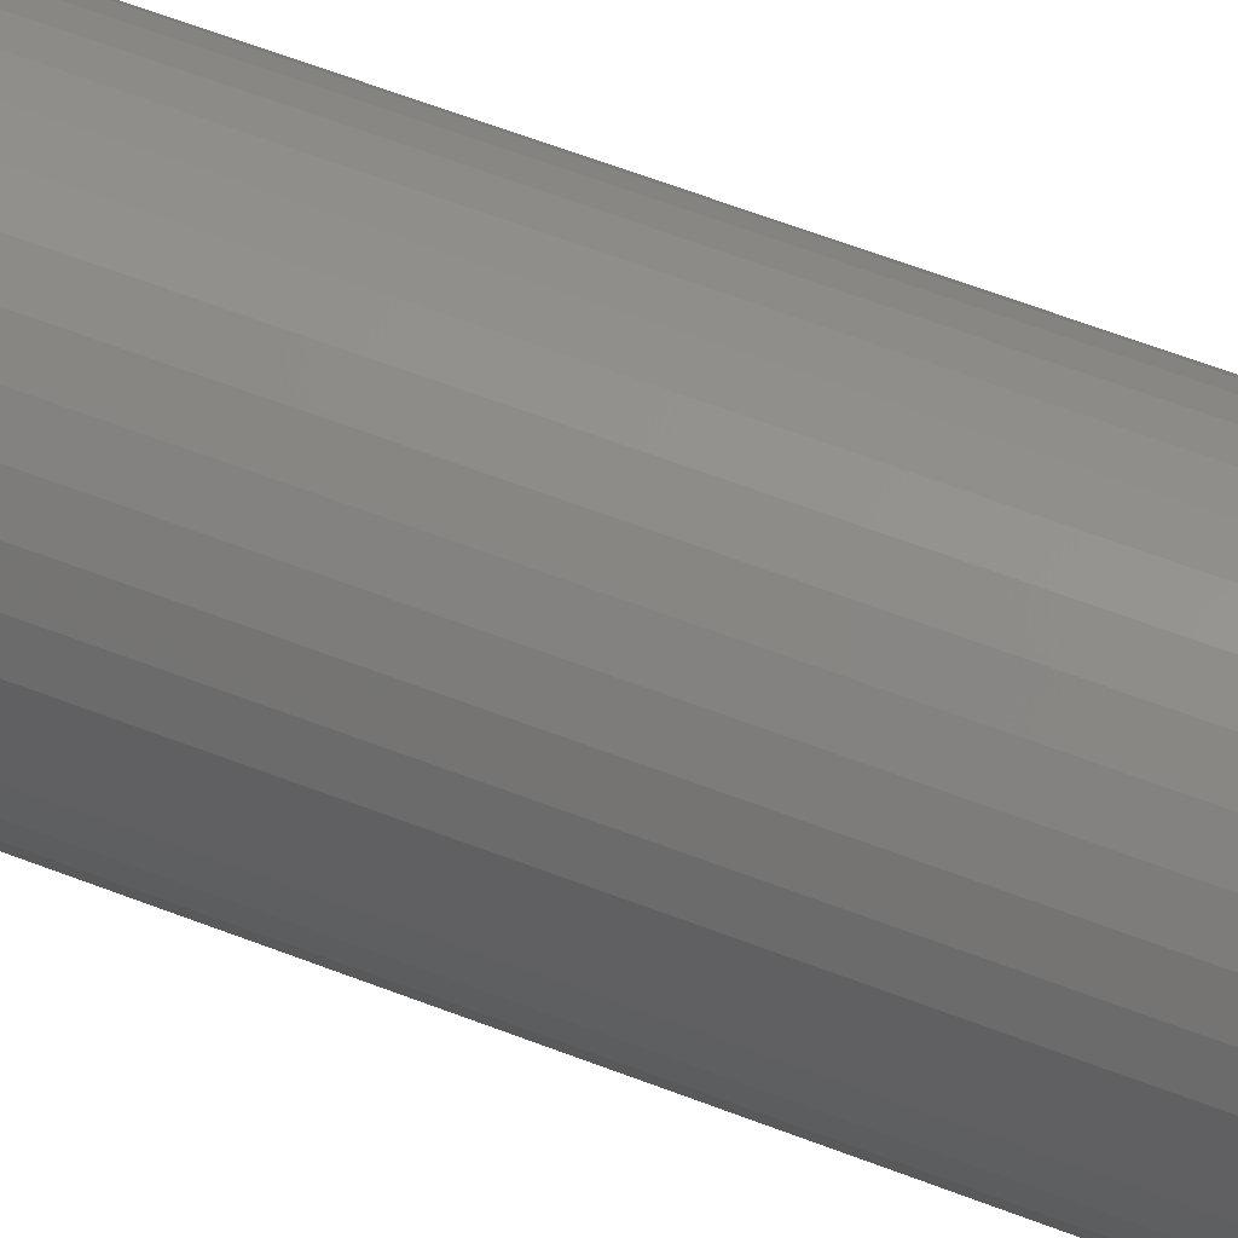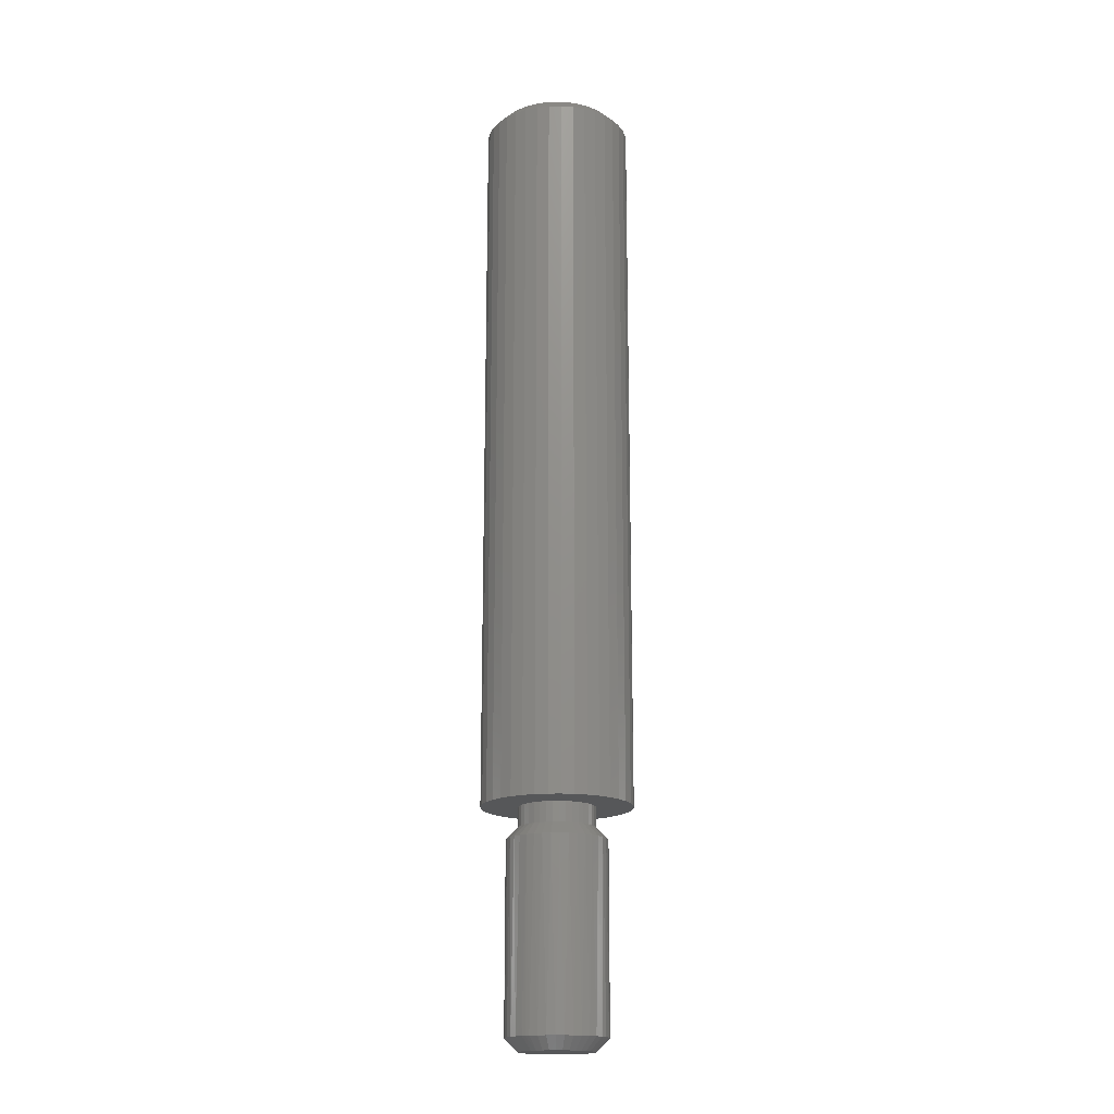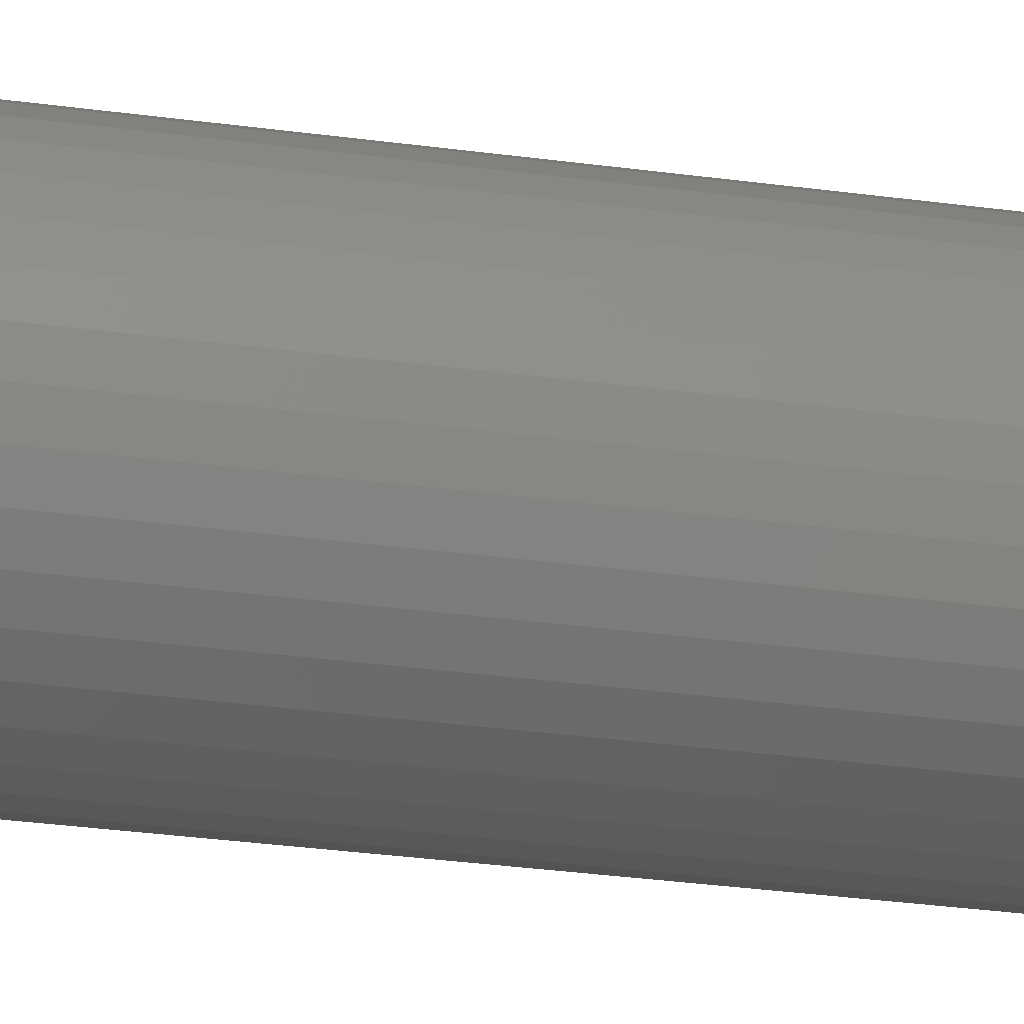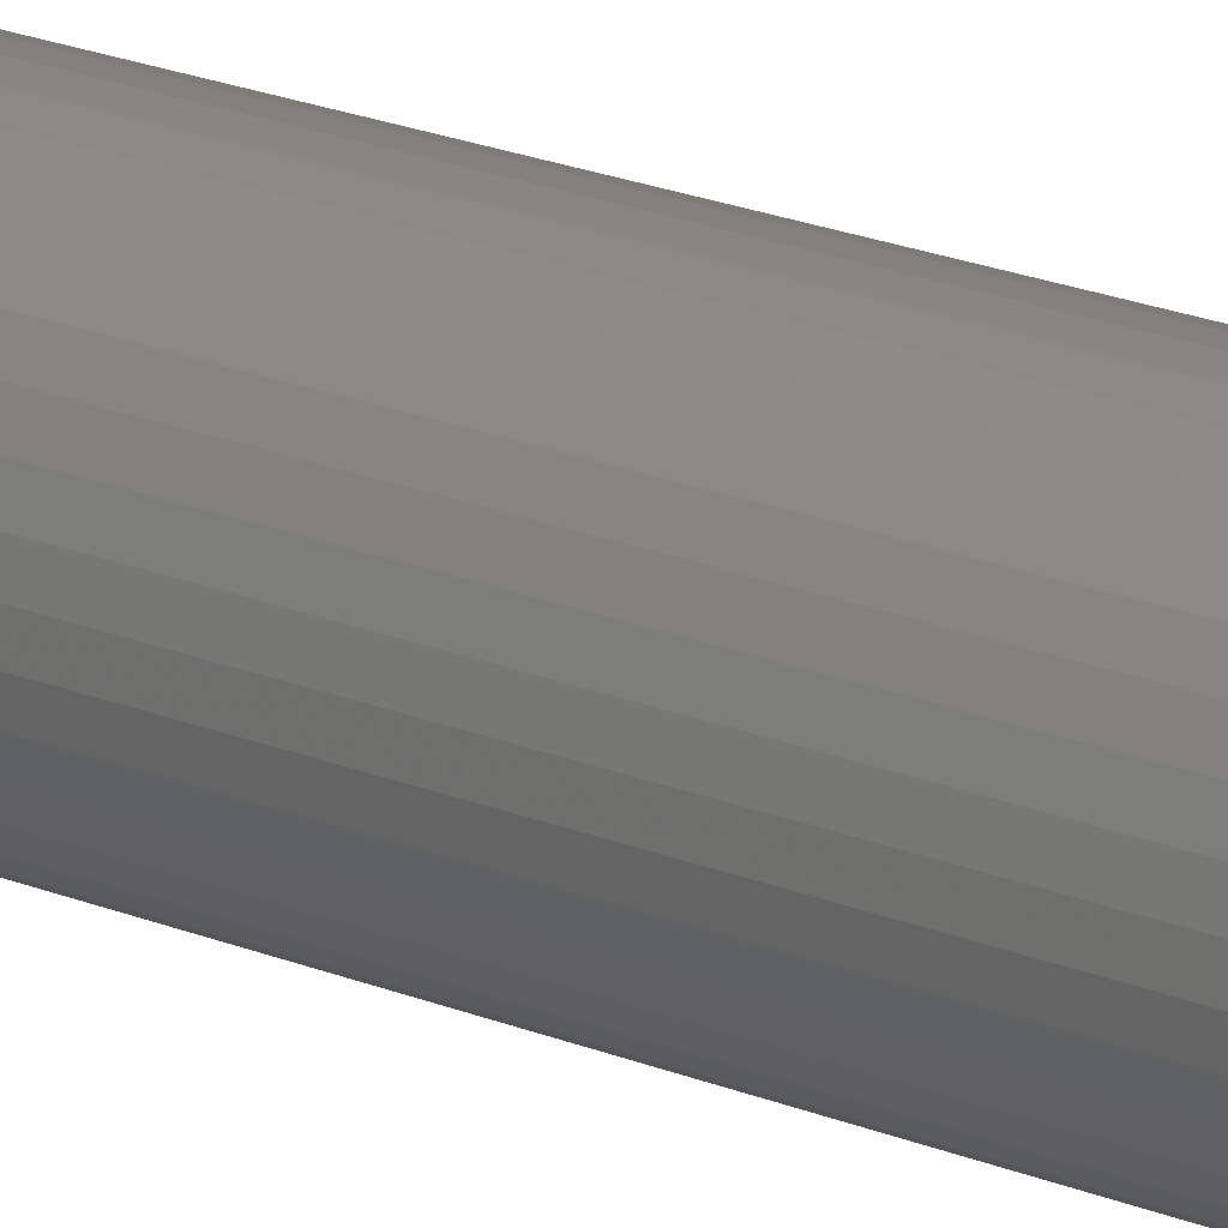
<metadata>
{"format":"stl","ext":"stl","renderer":"f3d","projection":"perspective","resolution":1024,"background":"white","views":[{"elev":51.0,"azim":114.0,"up":"+Z"},{"elev":-17.6,"azim":-144.2,"up":"+Y"},{"elev":-23.7,"azim":75.9,"up":"+Z"},{"elev":23.3,"azim":123.8,"up":"+Z"}]}
</metadata>
<code>
# stl→obj: 334 verts, 664 faces
v 123.2 0 7067
v 135.4 0 7057
v 149.2 0 7050
v 117.7 0 7196
v 108.3 0 7183
v 101.2 0 7169
v 225.8 0 7050
v 239.6 0 7057
v 232.9 0 7216
v 251.8 0 7067
v 280.4 0 7138
v 278.4 0 7154
v 273.8 0 7169
v 203.2 0 7226
v 187.5 0 7228
v 218.5 0 7222
v 164.1 0 7044
v 129.1 0 7207
v 142.1 0 7216
v 156.5 0 7222
v 171.8 0 7226
v 210.9 0 7044
v 195.4 0 7042
v 179.6 0 7042
v 262.3 0 7079
v 112.7 0 7079
v 96.59 0 7154
v 104.5 0 7093
v 94.58 0 7138
v 98.58 0 7107
v 95.25 0 7123
v 245.9 0 7207
v 257.3 0 7196
v 266.7 0 7183
v 279.7 0 7123
v 276.4 0 7107
v 270.5 0 7093
v 176.9 32 7259
v 166.4 32 7258
v 156.1 32 7255
v 145.9 32 7252
v 136.2 32 7248
v 126.5 32 7244
v 117.8 32 7238
v 109 32 7232
v 101.3 32 7224
v 93.67 32 7217
v 87.36 32 7209
v 81.06 32 7200
v 76.29 32 7191
v 71.51 32 7181
v 68.41 32 7171
v 65.31 32 7161
v 63.96 32 7150
v 62.61 32 7140
v 63.06 32 7129
v 63.51 32 7119
v 65.75 32 7108
v 67.98 32 7098
v 71.93 32 7088
v 75.88 32 7078
v 81.44 32 7069
v 87 32 7060
v 94 32 7052
v 101 32 7044
v 109.3 32 7038
v 117.5 32 7031
v 126.8 32 7026
v 136 32 7021
v 146 32 7017
v 156 32 7014
v 166.5 32 7012
v 176.9 32 7010
v 187.5 32 7010
v 198.1 32 7010
v 208.5 32 7012
v 219 32 7014
v 229 32 7017
v 239 32 7021
v 248.2 32 7026
v 257.5 32 7031
v 265.7 32 7038
v 274 32 7044
v 281 32 7052
v 288 32 7060
v 293.6 32 7069
v 299.1 32 7078
v 303.1 32 7088
v 307 32 7098
v 309.3 32 7108
v 311.5 32 7119
v 311.9 32 7129
v 312.4 32 7140
v 311 32 7150
v 309.7 32 7161
v 306.6 32 7171
v 303.5 32 7181
v 298.7 32 7191
v 293.9 32 7200
v 287.6 32 7209
v 281.3 32 7217
v 273.7 32 7224
v 266 32 7232
v 257.2 32 7238
v 248.5 32 7244
v 238.8 32 7248
v 229.1 32 7252
v 218.9 32 7255
v 208.6 32 7258
v 198.1 32 7259
v 187.5 32 7260
v 166.4 497 7011
v 187.5 497 7010
v 145.9 497 7017
v 126.5 497 7025
v 109 497 7037
v 93.67 497 7052
v 81.06 497 7069
v 71.51 497 7088
v 65.31 497 7108
v 62.61 497 7129
v 63.51 497 7150
v 67.98 497 7171
v 75.88 497 7191
v 87 497 7209
v 101 497 7225
v 117.5 497 7238
v 136 497 7248
v 156 497 7255
v 176.9 497 7259
v 198.1 497 7259
v 219 497 7255
v 239 497 7248
v 257.5 497 7238
v 274 497 7225
v 275.9 497 7223
v 288 497 7209
v 299.1 497 7191
v 307 497 7171
v 311.5 497 7150
v 312.4 497 7129
v 309.7 497 7108
v 303.5 497 7088
v 293.9 497 7069
v 281.3 497 7052
v 266 497 7037
v 248.5 497 7025
v 229.1 497 7017
v 208.6 497 7011
v 253.2 528 7203
v 263.9 528 7191
v 272.3 528 7177
v 278.3 528 7162
v 281.7 528 7147
v 282.4 528 7130
v 280.4 528 7114
v 275.6 528 7099
v 268.4 528 7085
v 258.8 528 7072
v 247.2 528 7061
v 233.8 528 7052
v 219.1 528 7045
v 203.6 528 7041
v 187.5 528 7040
v 171.4 528 7041
v 155.9 528 7045
v 141.2 528 7052
v 127.8 528 7061
v 116.2 528 7072
v 106.6 528 7085
v 99.35 528 7099
v 94.63 528 7114
v 92.59 528 7130
v 93.27 528 7147
v 96.66 528 7162
v 102.7 528 7177
v 111.1 528 7191
v 121.8 528 7203
v 134.3 528 7213
v 148.4 528 7221
v 163.6 528 7226
v 179.4 528 7229
v 195.6 528 7229
v 211.4 528 7226
v 226.6 528 7221
v 240.7 528 7213
v 79.9 2438 7247
v 100.4 2438 7263
v 70.77 2438 7032
v 161.2 2438 6981
v 135.7 2438 6988
v 111.7 2438 6999
v 285.2 2438 7014
v 263.3 2438 6999
v 304.2 2438 7032
v 89.81 2438 7014
v 295.1 2438 7247
v 312.5 2438 7227
v 326.4 2438 7205
v 187.5 2438 6979
v 213.8 2438 6981
v 239.3 2438 6988
v 62.48 2438 7227
v 48.65 2438 7205
v 38.82 2438 7180
v 55.09 2438 7053
v 33.26 2438 7154
v 43.21 2438 7077
v 32.14 2438 7128
v 35.49 2438 7102
v 123.4 2438 7276
v 148.3 2438 7285
v 174.3 2438 7289
v 274.6 2438 7263
v 251.6 2438 7276
v 226.7 2438 7285
v 200.7 2438 7289
v 319.9 2438 7053
v 331.8 2438 7077
v 339.5 2438 7102
v 336.2 2438 7180
v 342.9 2438 7128
v 341.7 2438 7154
v 203.6 578 7041
v 219.1 578 7045
v 233.8 578 7052
v 247.2 578 7061
v 258.8 578 7072
v 268.4 578 7085
v 275.6 578 7099
v 280.4 578 7114
v 282.4 578 7130
v 281.7 578 7147
v 278.3 578 7162
v 272.3 578 7177
v 263.9 578 7191
v 253.2 578 7203
v 240.7 578 7213
v 226.6 578 7221
v 211.4 578 7226
v 195.6 578 7229
v 179.4 578 7229
v 163.6 578 7226
v 148.4 578 7221
v 134.3 578 7213
v 121.8 578 7203
v 111.1 578 7191
v 102.7 578 7177
v 96.66 578 7162
v 93.27 578 7147
v 92.59 578 7130
v 94.63 578 7114
v 99.35 578 7099
v 106.6 578 7085
v 116.2 578 7072
v 127.8 578 7061
v 141.2 578 7052
v 155.9 578 7045
v 171.4 578 7041
v 187.5 578 7040
v 219.2 2406 6950
v 250 2406 6958
v 278.9 2406 6971
v 305.3 2406 6989
v 328.3 2406 7011
v 347.2 2406 7036
v 361.5 2406 7065
v 370.8 2406 7095
v 374.8 2406 7127
v 373.5 2406 7158
v 366.8 2406 7189
v 354.9 2406 7219
v 338.2 2406 7246
v 317.2 2406 7270
v 292.5 2406 7290
v 264.7 2406 7305
v 234.7 2406 7316
v 203.4 2406 7321
v 171.6 2406 7321
v 140.3 2406 7316
v 110.3 2406 7305
v 82.5 2406 7290
v 57.76 2406 7270
v 36.75 2406 7246
v 20.08 2406 7219
v 8.219 2406 7189
v 1.519 2406 7158
v 0.1689 2406 7127
v 4.208 2406 7095
v 13.52 2406 7065
v 27.84 2406 7036
v 46.75 2406 7011
v 69.71 2406 6989
v 96.06 2406 6971
v 125 2406 6958
v 155.8 2406 6950
v 187.5 2406 6947
v 250 578 6958
v 278.9 578 6971
v 305.3 578 6989
v 328.3 578 7011
v 347.2 578 7036
v 361.5 578 7065
v 370.8 578 7095
v 374.8 578 7127
v 373.5 578 7158
v 366.8 578 7189
v 354.9 578 7219
v 338.2 578 7246
v 317.2 578 7270
v 292.5 578 7290
v 264.7 578 7305
v 234.7 578 7316
v 203.4 578 7321
v 171.6 578 7321
v 140.3 578 7316
v 110.3 578 7305
v 82.5 578 7290
v 57.76 578 7270
v 36.75 578 7246
v 20.08 578 7219
v 8.219 578 7189
v 1.519 578 7158
v 0.1689 578 7127
v 4.208 578 7095
v 13.52 578 7065
v 27.84 578 7036
v 46.75 578 7011
v 69.71 578 6989
v 96.06 578 6971
v 125 578 6958
v 155.8 578 6950
v 187.5 578 6947
v 219.2 578 6950
f 1 2 3
f 4 5 6
f 7 8 9
f 9 8 10
f 11 12 13
f 14 15 16
f 16 15 3
f 16 3 9
f 9 3 17
f 18 1 19
f 19 1 3
f 19 3 20
f 20 3 15
f 20 15 21
f 22 7 23
f 23 7 9
f 23 9 24
f 24 9 17
f 13 10 25
f 18 4 1
f 1 4 6
f 1 6 26
f 26 6 27
f 26 27 28
f 28 27 29
f 28 29 30
f 30 29 31
f 32 9 33
f 33 9 10
f 33 10 34
f 34 10 13
f 35 11 36
f 36 11 13
f 36 13 37
f 37 13 25
f 38 21 15
f 38 39 21
f 21 39 40
f 21 40 20
f 40 41 20
f 20 41 42
f 20 42 19
f 42 43 19
f 19 43 44
f 19 44 18
f 44 45 18
f 18 45 46
f 18 46 4
f 46 47 4
f 4 47 48
f 4 48 5
f 48 49 5
f 5 49 50
f 5 50 6
f 50 51 6
f 6 51 52
f 6 52 27
f 52 53 27
f 27 53 54
f 27 54 29
f 54 55 29
f 29 55 56
f 29 56 31
f 56 57 31
f 31 57 58
f 31 58 30
f 58 59 30
f 30 59 60
f 30 60 28
f 60 61 28
f 28 61 62
f 28 62 26
f 62 63 26
f 26 63 64
f 26 64 1
f 64 65 1
f 1 65 66
f 1 66 2
f 66 67 2
f 2 67 68
f 2 68 3
f 68 69 3
f 3 69 70
f 3 70 17
f 70 71 17
f 17 71 72
f 17 72 24
f 72 73 24
f 24 73 74
f 24 74 23
f 74 75 23
f 23 75 76
f 23 76 22
f 76 77 22
f 22 77 78
f 22 78 7
f 78 79 7
f 7 79 80
f 7 80 8
f 80 81 8
f 8 81 82
f 8 82 10
f 82 83 10
f 10 83 84
f 10 84 25
f 84 85 25
f 25 85 86
f 25 86 37
f 86 87 37
f 37 87 88
f 37 88 36
f 88 89 36
f 36 89 90
f 36 90 35
f 90 91 35
f 35 91 92
f 35 92 11
f 92 93 11
f 11 93 94
f 11 94 12
f 94 95 12
f 12 95 96
f 12 96 13
f 96 97 13
f 13 97 98
f 13 98 34
f 98 99 34
f 34 99 100
f 34 100 33
f 100 101 33
f 33 101 102
f 33 102 32
f 102 103 32
f 32 103 104
f 32 104 9
f 104 105 9
f 9 105 106
f 9 106 16
f 106 107 16
f 16 107 108
f 16 108 14
f 108 109 14
f 14 109 110
f 14 110 15
f 15 110 111
f 15 111 38
f 73 112 113
f 73 72 112
f 112 72 71
f 112 71 114
f 71 70 114
f 114 70 69
f 114 69 115
f 69 68 115
f 115 68 67
f 115 67 116
f 67 66 116
f 116 66 65
f 116 65 117
f 65 64 117
f 117 64 63
f 117 63 118
f 63 62 118
f 118 62 61
f 118 61 119
f 61 60 119
f 119 60 59
f 119 59 120
f 59 58 120
f 120 58 57
f 120 57 121
f 57 56 121
f 121 56 55
f 121 55 122
f 55 54 122
f 122 54 53
f 122 53 123
f 53 52 123
f 123 52 51
f 123 51 124
f 51 50 124
f 124 50 49
f 124 49 125
f 49 48 125
f 125 48 47
f 125 47 126
f 47 46 126
f 126 46 45
f 126 45 127
f 45 44 127
f 127 44 43
f 127 43 128
f 43 42 128
f 128 42 41
f 128 41 129
f 41 40 129
f 129 40 39
f 129 39 130
f 39 38 130
f 130 38 111
f 130 111 131
f 111 110 131
f 131 110 109
f 131 109 132
f 109 108 132
f 132 108 107
f 132 107 133
f 107 106 133
f 133 106 105
f 133 105 134
f 105 104 134
f 134 104 103
f 134 103 135
f 135 103 102
f 135 102 136
f 136 102 101
f 136 101 137
f 101 100 137
f 137 100 99
f 137 99 138
f 99 98 138
f 138 98 97
f 138 97 139
f 97 96 139
f 139 96 95
f 139 95 140
f 95 94 140
f 140 94 93
f 140 93 141
f 93 92 141
f 141 92 91
f 141 91 142
f 91 90 142
f 142 90 89
f 142 89 143
f 89 88 143
f 143 88 87
f 143 87 144
f 87 86 144
f 144 86 85
f 144 85 145
f 85 84 145
f 145 84 83
f 145 83 146
f 83 82 146
f 146 82 81
f 146 81 147
f 81 80 147
f 147 80 79
f 147 79 148
f 79 78 148
f 148 78 77
f 148 77 149
f 77 76 149
f 149 76 75
f 149 75 113
f 113 75 74
f 113 74 73
f 134 135 150
f 150 135 136
f 150 136 151
f 151 136 137
f 151 137 152
f 152 137 138
f 152 138 153
f 153 138 139
f 153 139 154
f 154 139 140
f 154 140 155
f 155 140 141
f 155 141 156
f 156 141 142
f 156 142 157
f 157 142 143
f 157 143 158
f 158 143 144
f 158 144 159
f 159 144 145
f 159 145 160
f 160 145 146
f 160 146 161
f 161 146 147
f 161 147 162
f 162 147 148
f 162 148 163
f 163 148 149
f 163 149 164
f 164 149 113
f 164 113 165
f 165 113 112
f 165 112 166
f 166 112 114
f 166 114 167
f 167 114 115
f 167 115 168
f 168 115 116
f 168 116 169
f 169 116 117
f 169 117 170
f 170 117 118
f 170 118 171
f 171 118 119
f 171 119 172
f 172 119 120
f 172 120 173
f 173 120 121
f 173 121 174
f 174 121 122
f 174 122 175
f 175 122 123
f 175 123 176
f 176 123 124
f 176 124 177
f 177 124 125
f 177 125 178
f 178 125 126
f 178 126 179
f 179 126 127
f 179 127 180
f 180 127 128
f 180 128 181
f 181 128 129
f 181 129 182
f 182 129 130
f 182 130 183
f 183 130 131
f 183 131 184
f 184 131 132
f 184 132 185
f 185 132 133
f 185 133 186
f 186 133 134
f 186 134 150
f 187 188 189
f 190 191 192
f 193 194 195
f 195 194 188
f 190 192 188
f 188 192 196
f 188 196 189
f 197 198 195
f 195 198 199
f 200 190 201
f 201 190 188
f 201 188 202
f 202 188 194
f 203 187 204
f 204 187 189
f 204 189 205
f 205 189 206
f 205 206 207
f 207 206 208
f 207 208 209
f 209 208 210
f 188 211 195
f 195 211 212
f 195 212 213
f 214 197 215
f 215 197 195
f 215 195 216
f 216 195 213
f 216 213 217
f 218 195 219
f 219 195 199
f 219 199 220
f 220 199 221
f 220 221 222
f 222 221 223
f 163 224 162
f 162 224 225
f 162 225 161
f 161 225 226
f 161 226 160
f 160 226 227
f 160 227 159
f 159 227 228
f 159 228 158
f 158 228 229
f 158 229 157
f 157 229 230
f 157 230 156
f 156 230 231
f 156 231 155
f 155 231 232
f 155 232 154
f 154 232 233
f 154 233 153
f 153 233 234
f 153 234 152
f 152 234 235
f 152 235 151
f 151 235 236
f 151 236 150
f 150 236 237
f 150 237 186
f 186 237 238
f 186 238 185
f 185 238 239
f 185 239 184
f 184 239 240
f 184 240 183
f 183 240 241
f 183 241 182
f 182 241 242
f 182 242 181
f 181 242 243
f 181 243 180
f 180 243 244
f 180 244 179
f 179 244 245
f 179 245 178
f 178 245 246
f 178 246 177
f 177 246 247
f 177 247 176
f 176 247 248
f 176 248 175
f 175 248 249
f 175 249 174
f 174 249 250
f 174 250 173
f 173 250 251
f 173 251 172
f 172 251 252
f 172 252 171
f 171 252 253
f 171 253 170
f 170 253 254
f 170 254 169
f 169 254 255
f 169 255 168
f 168 255 256
f 168 256 167
f 167 256 257
f 167 257 166
f 166 257 258
f 166 258 165
f 165 258 259
f 165 259 164
f 164 259 260
f 164 260 163
f 163 260 224
f 261 201 262
f 262 201 202
f 262 202 263
f 263 202 194
f 263 194 264
f 264 194 193
f 264 193 265
f 265 193 195
f 265 195 266
f 266 195 218
f 266 218 267
f 267 218 219
f 267 219 268
f 268 219 220
f 268 220 269
f 269 220 222
f 269 222 270
f 270 222 223
f 270 223 271
f 271 223 221
f 271 221 272
f 272 221 199
f 272 199 273
f 273 199 198
f 273 198 274
f 274 198 197
f 274 197 275
f 275 197 214
f 275 214 276
f 276 214 215
f 276 215 277
f 277 215 216
f 277 216 278
f 278 216 217
f 278 217 279
f 279 217 213
f 279 213 280
f 280 213 212
f 280 212 281
f 281 212 211
f 281 211 282
f 282 211 188
f 282 188 283
f 283 188 187
f 283 187 284
f 284 187 203
f 284 203 285
f 285 203 204
f 285 204 286
f 286 204 205
f 286 205 287
f 287 205 207
f 287 207 288
f 288 207 209
f 288 209 289
f 289 209 210
f 289 210 290
f 290 210 208
f 290 208 291
f 291 208 206
f 291 206 292
f 292 206 189
f 292 189 293
f 293 189 196
f 293 196 294
f 294 196 192
f 294 192 295
f 295 192 191
f 295 191 296
f 296 191 190
f 296 190 297
f 297 190 200
f 297 200 261
f 261 200 201
f 225 298 226
f 226 298 299
f 226 299 227
f 227 299 300
f 227 300 228
f 228 300 301
f 228 301 229
f 229 301 302
f 229 302 230
f 230 302 303
f 230 303 231
f 231 303 304
f 231 304 232
f 232 304 305
f 232 305 233
f 233 305 306
f 233 306 234
f 234 306 307
f 234 307 235
f 235 307 308
f 235 308 236
f 236 308 309
f 236 309 237
f 237 309 310
f 237 310 238
f 238 310 311
f 238 311 239
f 239 311 312
f 239 312 240
f 240 312 313
f 240 313 241
f 241 313 314
f 241 314 242
f 242 314 315
f 242 315 243
f 243 315 316
f 243 316 244
f 244 316 317
f 244 317 245
f 245 317 318
f 245 318 246
f 246 318 319
f 246 319 247
f 247 319 320
f 247 320 248
f 248 320 321
f 248 321 249
f 249 321 322
f 249 322 250
f 250 322 323
f 250 323 251
f 251 323 324
f 251 324 252
f 252 324 325
f 252 325 253
f 253 325 326
f 253 326 254
f 254 326 327
f 254 327 255
f 255 327 328
f 255 328 256
f 256 328 329
f 256 329 257
f 257 329 330
f 257 330 258
f 258 330 331
f 258 331 259
f 259 331 332
f 259 332 260
f 260 332 333
f 260 333 224
f 224 333 334
f 224 334 225
f 225 334 298
f 334 261 298
f 298 261 262
f 298 262 299
f 299 262 263
f 299 263 300
f 300 263 264
f 300 264 301
f 301 264 265
f 301 265 302
f 302 265 266
f 302 266 303
f 303 266 267
f 303 267 304
f 304 267 268
f 304 268 305
f 305 268 269
f 305 269 306
f 306 269 270
f 306 270 307
f 307 270 271
f 307 271 308
f 308 271 272
f 308 272 309
f 309 272 273
f 309 273 310
f 310 273 274
f 310 274 311
f 311 274 275
f 311 275 312
f 312 275 276
f 312 276 313
f 313 276 277
f 313 277 314
f 314 277 278
f 314 278 315
f 315 278 279
f 315 279 316
f 316 279 280
f 316 280 317
f 317 280 281
f 317 281 318
f 318 281 282
f 318 282 319
f 319 282 283
f 319 283 320
f 320 283 284
f 320 284 321
f 321 284 285
f 321 285 322
f 322 285 286
f 322 286 323
f 323 286 287
f 323 287 324
f 324 287 288
f 324 288 325
f 325 288 289
f 325 289 326
f 326 289 290
f 326 290 327
f 327 290 291
f 327 291 328
f 328 291 292
f 328 292 329
f 329 292 293
f 329 293 330
f 330 293 294
f 330 294 331
f 331 294 295
f 331 295 332
f 332 295 296
f 332 296 333
f 333 296 297
f 333 297 334
f 334 297 261

</code>
